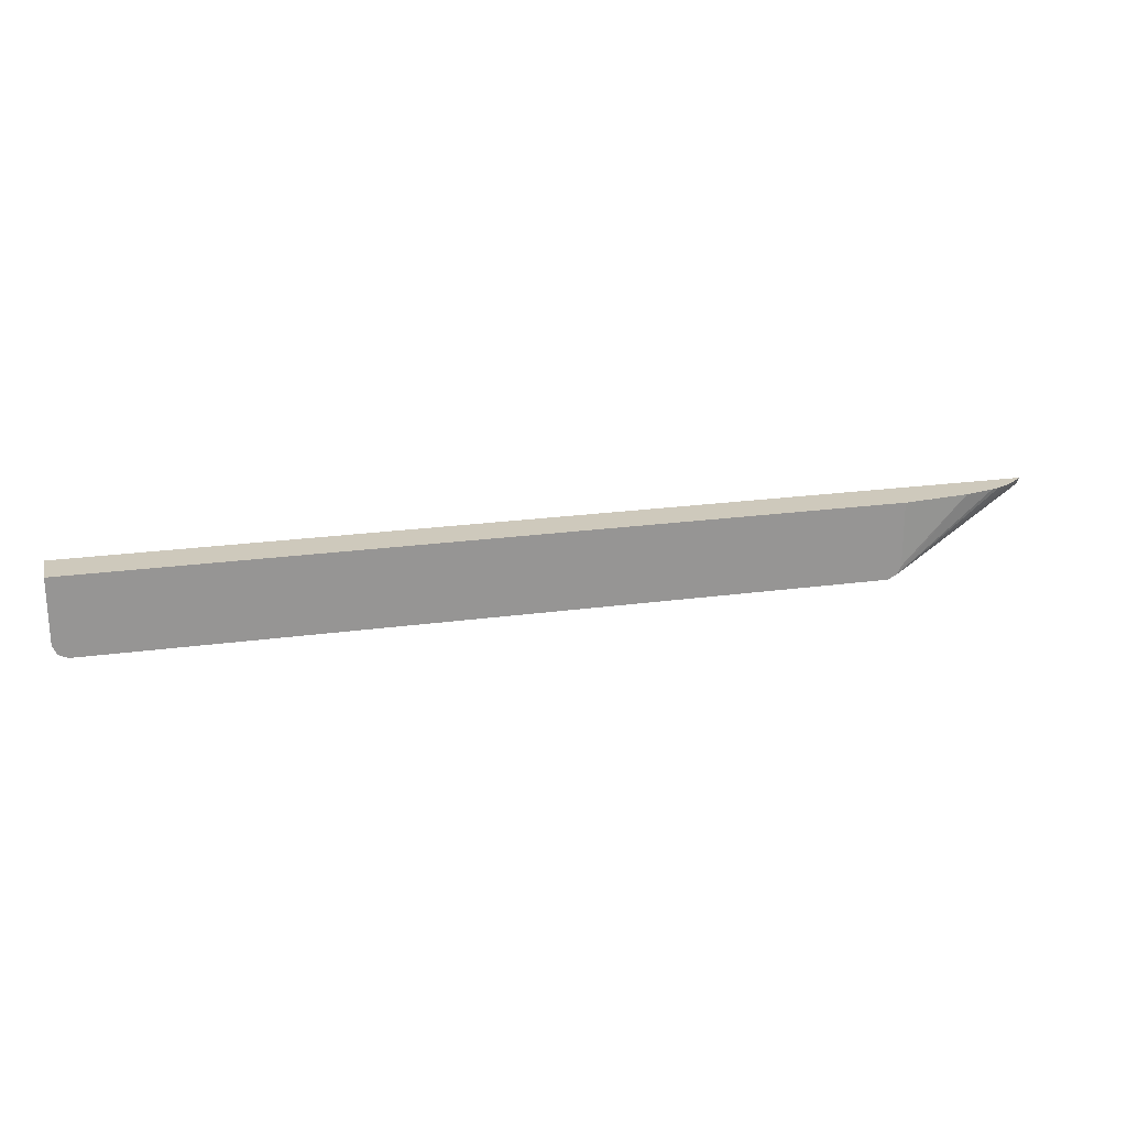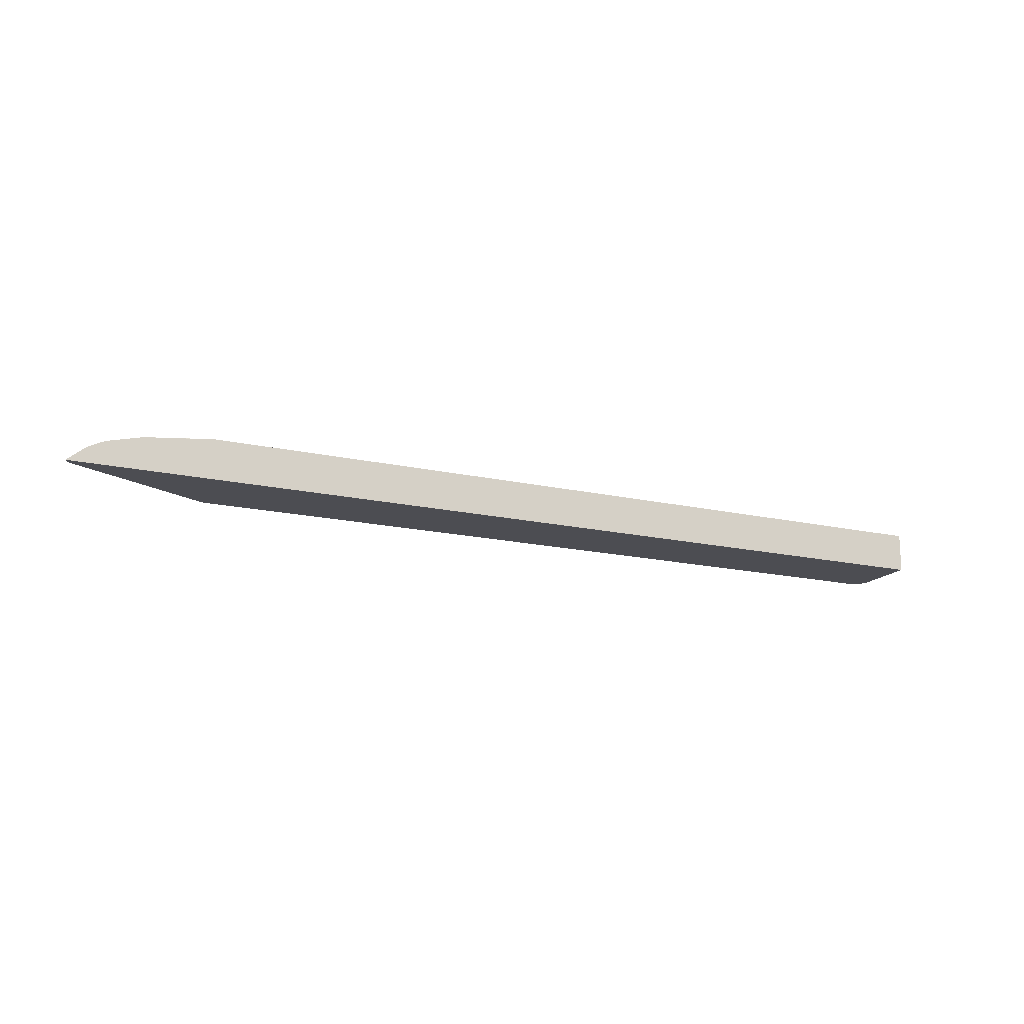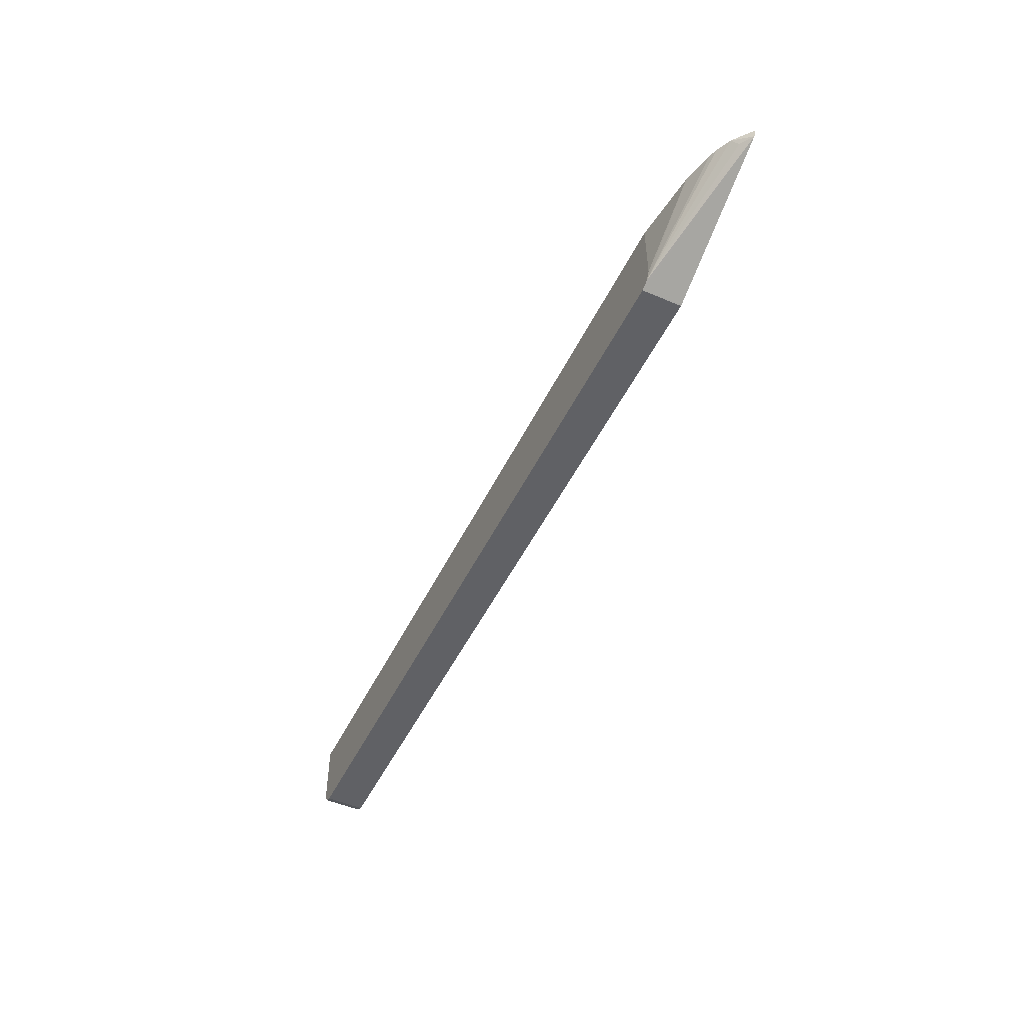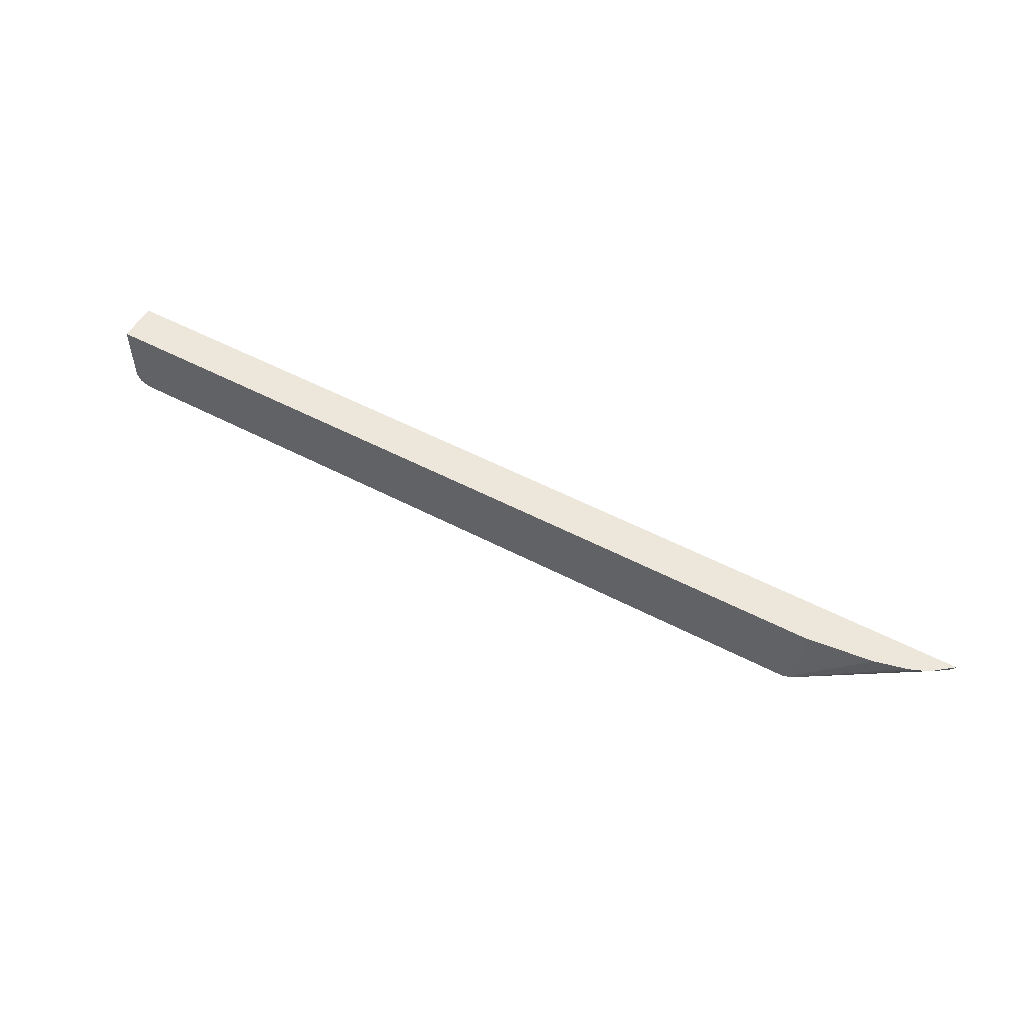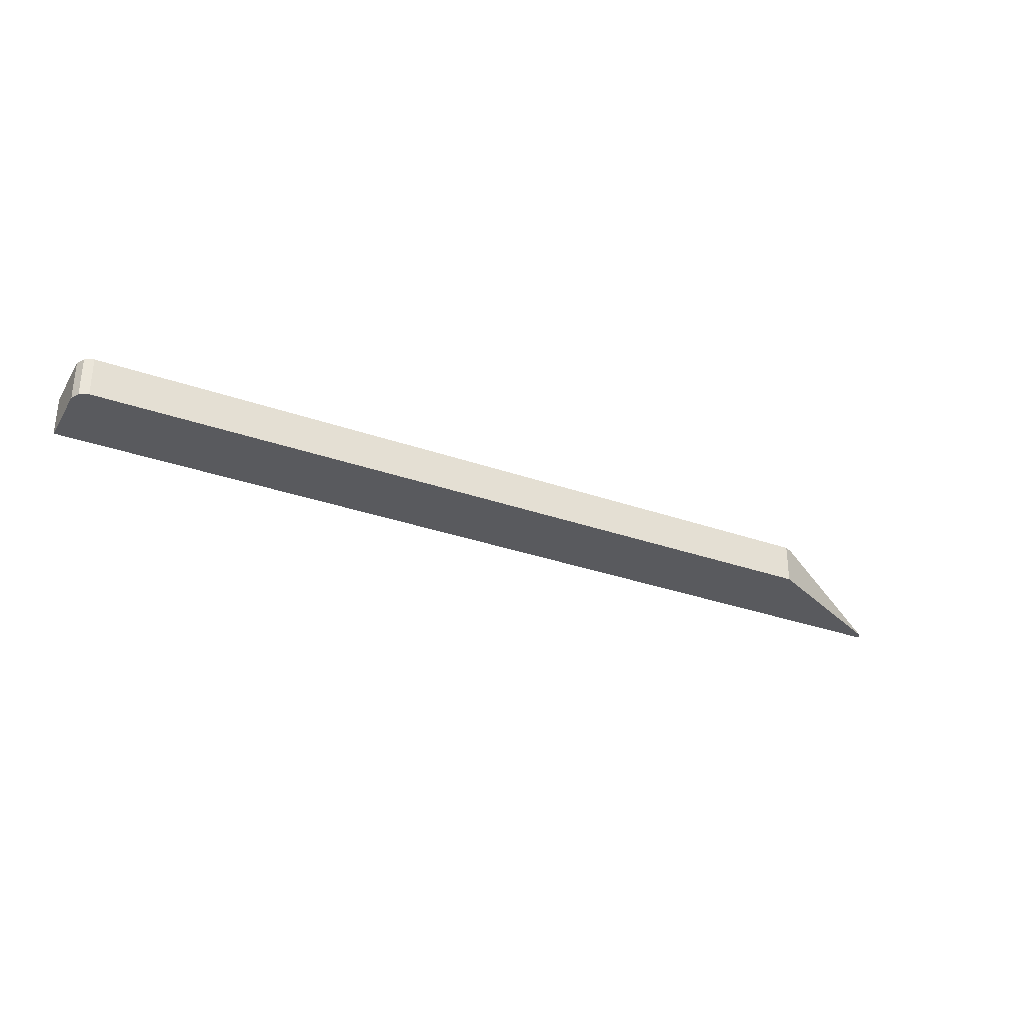
<metadata>
{"format":"obj","ext":"obj","renderer":"f3d","projection":"perspective","resolution":1024,"background":"white","views":[{"elev":22.5,"azim":-13.3,"up":"+Y"},{"elev":-16.4,"azim":154.7,"up":"+Z"},{"elev":-49.7,"azim":64.7,"up":"+Y"},{"elev":53.2,"azim":29.3,"up":"+Y"},{"elev":-31.5,"azim":-26.7,"up":"+Z"}]}
</metadata>
<code>
v -0.8486 -0.1886 0.1296
v -0.8534 -0.1862 0.1296
v -0.8486 -0.1886 0.07264
v 0.2639 -0.1886 0.1296
v -0.8612 -0.1823 0.1296
v -0.8612 -0.1823 0.07264
v -0.8542 -0.1858 0.07264
v 0.2639 -0.1886 0.07264
v 0.2659 -0.1877 0.07264
v 0.475 -0.08404 0.07264
v 0.2766 -0.1823 0.1296
v -0.8675 -0.1697 0.1296
v -0.8675 -0.1697 0.07264
v 0.4793 -0.07544 0.07264
v 0.4526 -0.0754 0.09434
v 0.4573 -0.08487 0.08487
v 0.4337 -0.0754 0.1037
v 0.4216 -0.0754 0.1078
v 0.3785 -0.0754 0.1186
v 0.2774 -0.1807 0.1296
v -0.8675 -0.07544 0.1296
v -0.8675 -0.0754 0.07264
v 0.4793 -0.0754 0.07264
v 0.2804 -0.0754 0.1296
v 0.2828 -0.07544 0.1296
v 0.2828 -0.1697 0.1296
v -0.8668 -0.0754 0.1296
v -0.8675 -0.0754 0.1132
f 5 13 6
f 12 21 28
f 11 19 20
f 11 18 19
f 11 17 18
f 10 14 15
f 11 16 15
f 10 16 11
f 10 15 16
f 12 28 22
f 11 15 17
f 12 22 13
f 19 26 20
f 15 23 22
f 15 22 28
f 15 28 27
f 15 27 24
f 15 24 19
f 15 19 18
f 15 18 17
f 19 24 25
f 19 25 26
f 21 27 28
f 5 12 13
f 14 23 15
f 4 10 11
f 3 14 10
f 4 8 9
f 4 9 10
f 1 2 3
f 1 3 8
f 1 8 4
f 1 11 20
f 1 20 26
f 1 26 25
f 1 25 24
f 1 24 27
f 1 27 21
f 1 21 12
f 1 12 5
f 1 4 11
f 2 5 6
f 1 5 2
f 3 10 9
f 3 23 14
f 3 22 23
f 3 9 8
f 3 6 13
f 3 7 6
f 2 7 3
f 2 6 7
f 3 13 22

</code>
